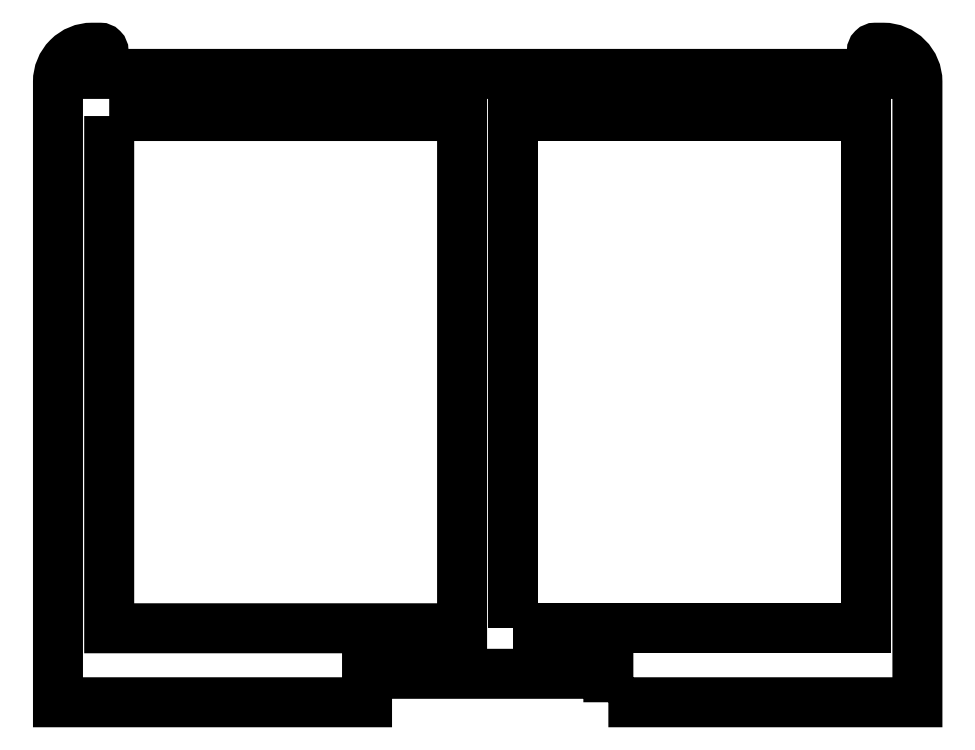
<metadata>
{"format":"dxf","ext":"dxf","renderer":"ezdxf+matplotlib","layout":"modelspace","background":"white","min_lineweight":24,"dpi":150}
</metadata>
<code>
0
SECTION
2
ENTITIES
0
POLYLINE
8
1
66
     1
10
0
20
0
30
0
70
     1
0
VERTEX
8
1
10
243.2
20
211.4
30
0
0
VERTEX
8
1
10
243.2
20
213.9
30
0
0
VERTEX
8
1
10
222
20
213.9
30
0
0
VERTEX
8
1
10
222
20
211.4
30
0
0
VERTEX
8
1
10
194.8
20
211.4
30
0
0
VERTEX
8
1
10
194.8
20
265.9
30
0
42
-0.4169
0
VERTEX
8
1
10
197.8
20
268.9
30
0
0
VERTEX
8
1
10
198.5
20
268.9
30
0
42
-0.4142
0
VERTEX
8
1
10
198.8
20
268.6
30
0
0
VERTEX
8
1
10
198.8
20
266.6
30
0
0
VERTEX
8
1
10
266.3
20
266.6
30
0
0
VERTEX
8
1
10
266.3
20
268.6
30
0
42
-0.4142
0
VERTEX
8
1
10
266.6
20
268.9
30
0
0
VERTEX
8
1
10
267.3
20
268.9
30
0
42
-0.4142
0
VERTEX
8
1
10
270.3
20
265.9
30
0
0
VERTEX
8
1
10
270.3
20
211.4
30
0
0
SEQEND
8
1
0
POLYLINE
8
1
66
     1
10
0
20
0
30
0
70
     1
0
VERTEX
8
1
10
234.8
20
217.9
30
0
0
VERTEX
8
1
10
234.8
20
262.9
30
0
0
VERTEX
8
1
10
265.8
20
262.9
30
0
0
VERTEX
8
1
10
265.8
20
217.9
30
0
0
SEQEND
8
1
0
POLYLINE
8
1
66
     1
10
0
20
0
30
0
70
     1
0
VERTEX
8
1
10
199.3
20
262.9
30
0
0
VERTEX
8
1
10
230.3
20
262.9
30
0
0
VERTEX
8
1
10
230.3
20
217.9
30
0
0
VERTEX
8
1
10
199.3
20
217.9
30
0
0
SEQEND
8
1
0
ENDSEC
0
EOF

</code>
